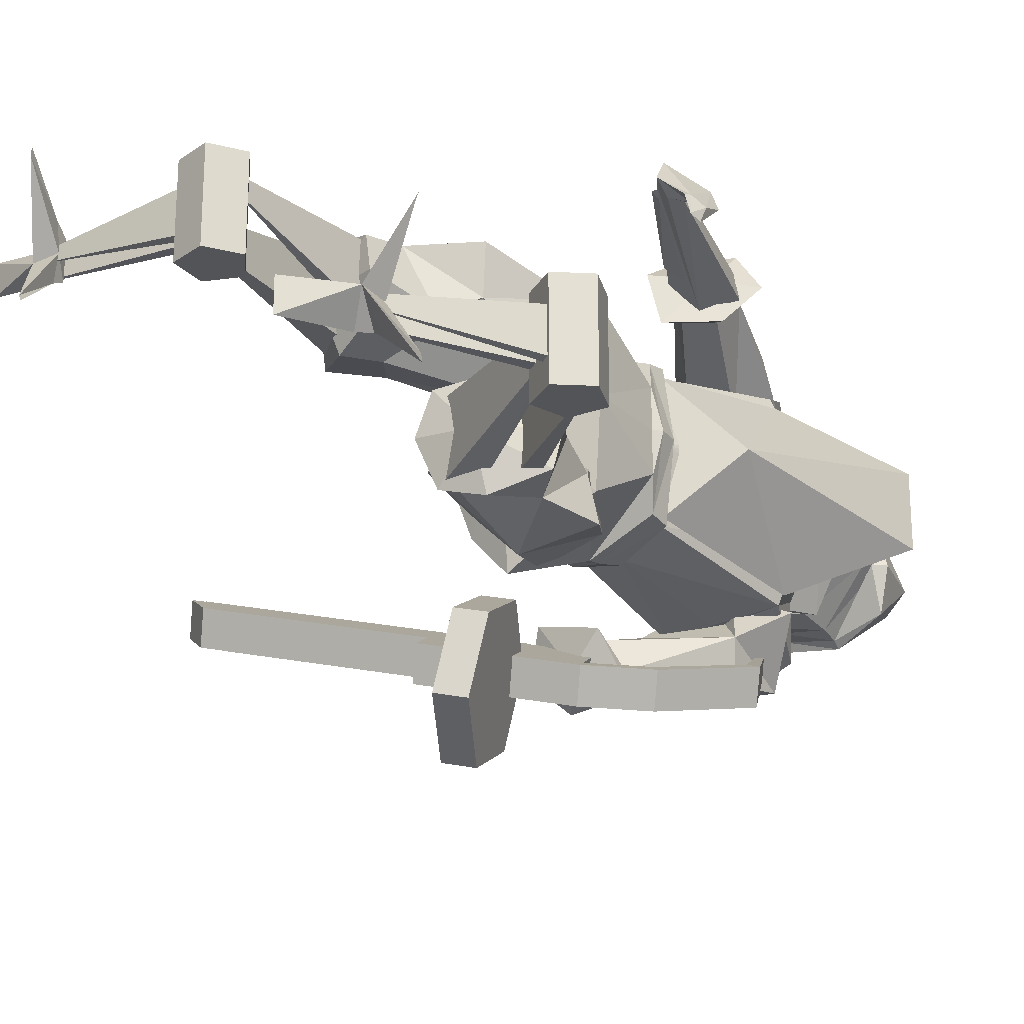
<metadata>
{"format":"obj","ext":"obj","renderer":"f3d","projection":"perspective","resolution":1024,"background":"white","views":[{"elev":-23.3,"azim":-140.1,"up":"+Y"}]}
</metadata>
<code>
o cyborg_body
v -2.454 -10.28 57.92
v 2.793 -10.03 56.57
v 6.205 -0.0554 56.31
v -4.974 -0.0554 58.89
v 0.5665 -7.657 38.8
v -5.42 -3.233 38.14
v -5.497 -0.09624 37.97
v 4.132 -8.821 52.56
v -4.882 -7.974 53.02
v -6.732 -0.0554 54.01
v 6.16 -0.0554 53.31
v 5.674 -3.605 56.79
v 0.3234 -0.0385 29.39
v -1.501 -4.903 59.57
v -6.401 -4.017 53.6
v 6.16 -1.743 52.62
v 0.7969 -11.64 57.64
v 0.1934 -8.482 52.09
v 1.82 -4.383 58.7
v -4.62 -5.597 39.06
v -5.96 -0.0554 38.67
v 6.49 -0.0554 38.78
v 0.3355 -7.652 39.73
v 3.377 -6.062 41.53
v -3.765 -5.563 41.03
v -4.857 -0.0554 40.61
v 5.123 -0.0554 40.86
v 4.876 -3.474 41.31
v -0.07006 -6.914 41.51
v 3.806 -6.487 39.4
v 3.917 -6.469 41.28
v -4.481 -5.867 40.74
v -5.632 -0.0554 40.27
v 6.093 -0.0554 40.66
v -0.1421 -7.383 41.36
v -5.474 -6.596 31.89
v 1.137 -10.9 30.93
v 6.975 -0.2523 30.61
v -6.193 -0.0554 31.6
v 5.911 0.008157 37.98
v 6.182 -3.163 57.19
v 3.512 -0.0554 58.32
v -6.037 0.06684 61.13
v 0.1508 -0.0554 60.38
v -1.908 -5.159 62.28
v 7.049 -2.919 59.62
v -2.454 10.17 57.92
v 2.793 9.921 56.57
v 0.3482 7.546 38.65
v -5.42 3.122 38.14
v 4.132 8.71 52.56
v -4.882 7.863 53.02
v 5.872 3.263 57
v -1.501 4.792 59.57
v -6.401 3.906 53.6
v 6.16 1.632 52.62
v 0.7969 11.53 57.64
v 0.1934 8.372 52.09
v 1.82 4.272 58.7
v 3.806 6.376 39.4
v -4.62 5.486 39.06
v 0.3355 7.541 39.73
v 3.377 5.951 41.53
v -3.765 5.452 41.03
v 4.526 3.122 41.14
v -0.07006 6.803 41.51
v 3.917 6.358 41.28
v -4.481 5.756 40.74
v -0.1421 7.272 41.36
v -6.252 6.261 31.94
v 5.403 7.688 31.33
v -0.07127 11.13 31.44
v -1.859 4.565 61.8
v 7.106 2.523 59.61
v 6.373 0.4179 33.23
v 6.346 0.8031 33.35
v 6.332 0.8108 33.75
v 6.352 0.4303 33.88
v 6.377 0.1875 33.56
v 6.096 0.5746 36.09
v 6.069 0.9599 36.21
v 6.056 0.9675 36.61
v 6.075 0.587 36.75
v 6.1 0.3442 36.42
v 5.814 0.5166 42.4
v 5.787 0.9019 42.52
v 5.774 0.9095 42.92
v 5.793 0.529 43.05
v 5.818 0.2862 42.73
v 5.978 0.4095 45.75
v 5.95 0.7948 45.87
v 5.937 0.8024 46.27
v 5.956 0.4219 46.4
v 5.981 0.1791 46.08
v 6.099 0.6011 49.63
v 6.072 0.9863 49.75
v 6.059 0.994 50.15
v 6.078 0.6135 50.29
v 6.103 0.3707 49.96
v 6.302 0.7283 53.8
v 6.275 1.114 53.92
v 6.261 1.121 54.32
v 6.281 0.7407 54.45
v 6.306 0.4978 54.13
v 4.286 -7.582 31.04
v -5.264 -7.266 53.2
v -3.965 -5.005 41.06
v -10.98 -2.754 61.24
v -8.98 -0.3661 44.16
v -5.277 7.032 53.12
v -3.965 5.464 41.06
v -10.98 3.073 61.24
v -5.061 -0.1347 58.95
f 12 8 16
f 19 4 14
f 26 15 10
f 29 18 9
f 28 8 24
f 27 16 28
f 25 15 26
f 19 1 17
f 2 19 17
f 24 8 29
f 5 30 23
f 6 20 21
f 40 22 5
f 5 22 30
f 5 20 6
f 6 21 7
f 28 31 34
f 27 28 34
f 26 32 25
f 24 35 31
f 31 23 30
f 20 33 21
f 34 30 22
f 23 32 20
f 25 35 29
f 6 39 36
f 5 36 37
f 105 13 38
f 40 105 38
f 13 105 37
f 36 13 37
f 39 13 36
f 19 12 41
f 41 11 3
f 41 3 46
f 4 45 43
f 41 12 11
f 43 45 44
f 45 46 42
f 19 46 45
f 46 3 42
f 42 44 45
f 16 27 11
f 12 16 11
f 29 8 18
f 9 25 29
f 9 14 15
f 15 4 10
f 51 53 56
f 59 54 4
f 26 10 55
f 66 52 58
f 65 63 51
f 27 65 56
f 64 55 52
f 47 59 57
f 48 59 53
f 63 66 51
f 49 62 60
f 50 21 61
f 40 49 22
f 49 60 22
f 49 61 62
f 50 7 21
f 65 67 63
f 27 34 65
f 68 26 64
f 63 69 66
f 62 67 60
f 61 33 68
f 60 34 22
f 62 68 69
f 69 64 66
f 39 50 70
f 70 49 72
f 71 40 38
f 71 72 49
f 13 71 38
f 72 71 13
f 70 72 13
f 39 70 13
f 53 3 11
f 53 74 3
f 4 73 59
f 43 44 73
f 73 42 74
f 59 74 53
f 74 42 3
f 42 73 44
f 56 11 27
f 53 11 56
f 66 58 51
f 52 66 64
f 54 52 55
f 4 55 10
f 75 78 77
f 80 83 82
f 85 88 87
f 90 93 92
f 95 98 97
f 100 103 102
f 9 8 17
f 57 51 52
f 37 105 5
f 111 107 109
f 109 112 110
f 109 108 112
f 106 113 108
f 107 106 109
f 110 111 109
f 109 106 108
f 112 113 110
f 108 113 112
f 51 56 65
f 8 28 16
f 12 2 8
f 25 9 15
f 19 14 1
f 2 12 19
f 5 23 20
f 28 24 31
f 26 33 32
f 24 29 35
f 31 35 23
f 20 32 33
f 34 31 30
f 23 35 32
f 25 32 35
f 6 7 39
f 5 6 36
f 40 5 105
f 4 19 45
f 19 41 46
f 9 1 14
f 15 14 4
f 51 48 53
f 64 26 55
f 47 54 59
f 48 57 59
f 49 50 61
f 65 34 67
f 68 33 26
f 63 67 69
f 62 69 67
f 61 21 33
f 60 67 34
f 62 61 68
f 69 68 64
f 39 7 50
f 70 50 49
f 71 49 40
f 4 43 73
f 59 73 74
f 54 47 52
f 4 54 55
f 77 76 75
f 75 79 78
f 82 81 80
f 80 84 83
f 87 86 85
f 85 89 88
f 92 91 90
f 90 94 93
f 97 96 95
f 95 99 98
f 102 101 100
f 100 104 103
f 17 1 9
f 9 18 8
f 8 2 17
f 52 47 57
f 57 48 51
f 51 58 52
o cyborg_arm_r
v -1.695 -12.66 56.83
v 1.858 -9.274 57.1
v 2.516 -5.377 54.99
v -5.128 -8.172 54.27
v 3.263 -14.96 45.56
v 6.888 -12.92 44.74
v 6.121 -10.79 44.35
v 2.201 -13.45 44.72
v 5.091 -8.74 50.37
v 4.914 -13.46 42.24
v 0.4015 -11.03 57.05
v -0.8817 -6.423 53.18
v 5.754 -14.19 45.95
v 3.791 -11.14 43.76
v 2.154 -12.69 52.45
v 4.649 -10.54 52.41
v -2.358 -10.19 51.3
v -1.485 -13.31 52.23
v 1.583 -13.08 54.6
v 2.569 -10.95 42.21
v 7.287 -15.4 45.13
v 1.698 -14.35 43.9
v 7.922 -9.509 42.36
v 9.251 -13.19 43.04
v 2.409 -14.28 40.05
v 4.18 -11.84 44.17
v 12.55 -11.77 34.89
v 14.32 -9.336 39
v 3.505 -16.71 41.02
v 5.275 -14.28 45.14
v 13.64 -14.2 35.85
v 15.41 -11.77 39.97
v 27.95 -6.957 29.55
v 29.05 -9.389 30.52
v 31.51 -7.783 31.76
v 30.42 -5.351 30.79
v 4.392 -15.49 43.09
v 14.53 -12.98 37.92
v 13.43 -10.55 36.95
v 3.297 -13.06 42.12
v 29.76 -7.677 32.09
v 29.17 -6.371 31.57
v 10.09 -12.56 39.62
v 7.928 -13.09 40.72
v 11.17 -18.41 38.91
v 9.013 -18.95 40.01
v 9.329 -21.22 33.93
v 7.172 -21.75 35.03
v 6.403 -18.17 29.68
v 4.245 -18.7 30.78
v 5.318 -12.31 30.39
v 3.16 -12.85 31.49
v 7.159 -9.505 35.36
v 5.001 -10.04 36.46
v 27.69 -8.19 33.15
v 27.1 -6.883 32.63
v 30.06 -7.22 32.9
v 29.47 -5.913 32.38
v 27.99 -7.732 33.96
v 27.4 -6.426 33.44
v 8.111 -11.01 41.32
v 9.337 -13.73 42.41
v 26.5 -6.854 30.95
v 27.73 -9.578 32.03
v 30.22 -8.564 31.76
v 29 -5.84 30.67
v 8.894 -14.24 41.64
v 7.667 -11.51 40.55
v 5.853 -13.43 38.3
v 3.838 -16.25 41.8
v 2.743 -13.82 40.83
v 0.01655 -16.74 44.33
v -0.7268 -17.23 43.96
v -1.822 -14.79 42.99
v -1.079 -14.31 43.36
v -2.92 -15.34 51.18
v -3.794 -15.62 51.47
v -4.889 -13.19 50.5
v -4.016 -12.91 50.21
v -0.9199 -11.54 55.7
v -1.398 -11.69 55.86
v -1.998 -10.36 55.33
v -1.52 -10.21 55.17
f 128 118 126
f 122 119 120
f 127 122 120
f 131 121 118
f 130 122 127
f 122 129 119
f 132 131 128
f 136 137 123
f 134 135 123
f 133 136 123
f 129 132 128
f 130 127 121
f 119 128 126
f 115 132 129
f 114 132 124
f 116 129 122
f 125 116 130
f 114 130 131
f 118 121 135
f 119 134 137
f 127 136 133
f 121 133 135
f 120 137 136
f 118 134 126
f 130 116 122
f 130 117 125
f 128 119 129
f 128 131 118
f 135 133 123
f 137 134 123
f 114 125 117
f 116 124 115
f 139 152 153
f 152 147 151
f 151 143 150
f 143 153 150
f 144 138 182
f 141 143 145
f 146 148 147
f 151 183 142
f 183 184 185
f 138 184 182
f 141 146 152
f 152 144 140
f 141 148 149
f 145 147 148
f 156 159 158
f 159 160 158
f 161 162 160
f 163 164 162
f 167 163 161
f 165 166 164
f 167 156 166
f 156 158 166
f 170 173 171
f 154 171 155
f 169 172 168
f 169 171 173
f 168 170 154
f 174 176 181
f 175 177 178
f 167 159 157
f 183 153 184
f 184 152 140
f 158 162 164
f 185 192 189
f 138 188 184
f 142 185 186
f 138 186 187
f 192 195 196
f 187 190 191
f 187 192 188
f 186 189 190
f 193 195 194
f 189 194 190
f 192 193 189
f 191 194 195
f 185 184 188
f 131 130 121
f 115 124 132
f 114 131 132
f 116 115 129
f 114 117 130
f 119 126 134
f 127 120 136
f 121 127 133
f 120 119 137
f 118 135 134
f 114 116 125
f 116 114 124
f 139 141 152
f 152 146 147
f 151 145 143
f 143 139 153
f 182 140 144
f 144 142 138
f 141 139 143
f 146 149 148
f 142 144 151
f 151 150 183
f 141 149 146
f 152 151 144
f 141 145 148
f 145 151 147
f 156 157 159
f 159 161 160
f 161 163 162
f 163 165 164
f 161 159 167
f 167 165 163
f 165 167 166
f 167 157 156
f 170 172 173
f 154 170 171
f 169 173 172
f 169 155 171
f 168 172 170
f 174 179 176
f 175 180 177
f 183 150 153
f 140 182 184
f 184 153 152
f 164 166 158
f 158 160 162
f 185 188 192
f 138 187 188
f 142 183 185
f 138 142 186
f 192 191 195
f 187 186 190
f 187 191 192
f 186 185 189
f 193 196 195
f 189 193 194
f 192 196 193
f 191 190 194
o cyborg_arm_l
v 0.09073 8.54 58.05
v 3.282 7.764 54.45
v 1.913 4.737 52
v -3.214 6.918 56.83
v -6.089 13.83 46.13
v -4.172 12.29 42.68
v -4.675 10.05 42.85
v -7.209 12.15 46.29
v -1.669 7.875 47.31
v -7.401 12.42 42.63
v 1.841 8.671 56.1
v -1.425 5.594 53.99
v -4.127 13.45 44.42
v -6.638 10.04 44.29
v -1.217 11.78 51.21
v 0.6068 10.01 49.12
v -4.607 8.606 53.73
v -3.753 11.87 53.9
v 0.02382 12.19 53.06
v -2.655 6.539 51.77
v -8.3 8.917 42.58
v -3.951 14.82 42.81
v -9.289 12.57 46.05
v -4.9 8.945 40.11
v -4.03 12.81 39.8
v -7.349 15.48 45.79
v -11.04 13.79 31.69
v -4.757 11.92 41.35
v -11.73 12.66 31.89
v -6.931 9.835 41.82
v -12.24 12.69 33.13
v -8.82 10.91 43.96
v -11.85 13.85 33.7
v -7.814 13.66 44.81
v -11.48 14.79 32.88
v -5.303 14.28 43.2
v -11.68 13.74 30.84
v -13.58 11.62 31.95
v -14.49 11.53 33.77
v -13.61 13.38 34.16
v -11.63 15.23 31.71
v -14.38 11.21 30.16
v -14.57 9.899 30.49
v -14.69 9.527 31.37
v -14.96 10.63 31.69
v -14.55 11.3 30.67
v -10.37 13.7 32.02
v -5.897 12.49 39.24
v -10.87 12.88 32.17
v -7.465 10.92 39.65
v -10.91 14.42 33.22
v -6.456 14.05 40.67
f 211 209 201
f 205 203 202
f 210 203 205
f 214 204 213
f 216 210 205
f 205 202 212
f 215 211 214
f 220 206 221
f 218 206 222
f 217 206 220
f 222 206 219
f 212 211 215
f 204 216 213
f 202 209 211
f 200 213 216
f 198 215 207
f 215 197 207
f 199 212 198
f 208 216 199
f 214 200 197
f 222 204 201
f 202 218 209
f 217 203 210
f 219 210 204
f 203 221 202
f 209 222 201
f 216 205 199
f 216 208 200
f 211 212 202
f 211 201 214
f 219 206 217
f 221 206 218
f 200 207 197
f 198 208 199
f 223 226 225
f 226 227 225
f 228 229 227
f 229 232 231
f 231 224 223
f 223 237 231
f 235 241 240
f 225 233 223
f 227 236 235
f 231 236 229
f 227 234 225
f 239 241 242
f 234 238 233
f 236 242 241
f 234 240 239
f 233 242 237
f 244 245 243
f 247 244 243
f 214 201 204
f 204 210 216
f 198 212 215
f 215 214 197
f 199 205 212
f 214 213 200
f 222 219 204
f 202 221 218
f 217 220 203
f 219 217 210
f 203 220 221
f 209 218 222
f 200 198 207
f 198 200 208
f 223 224 226
f 226 228 227
f 228 230 229
f 229 230 232
f 231 232 224
f 223 233 237
f 235 236 241
f 225 234 233
f 227 229 236
f 231 237 236
f 227 235 234
f 242 238 239
f 239 240 241
f 234 239 238
f 236 237 242
f 234 235 240
f 233 238 242
f 244 246 245
f 247 248 244
o cyborg_head
v -2.4 0 59.56
v 2.126 2.713 59.67
v 2.126 -2.713 59.67
v -1.638 0 62.72
v 1.242 -1.765 62.79
v 1.242 1.765 62.79
v -3.44 0 64.83
v 0.5529 -3.838 64.43
v 4.37 -3.471 62.43
v -3.631 0 66.62
v 0.6054 -4.313 67.14
v 6.697 0 65.51
v 3.999 -3.958 64.93
v 0.8591 -4.623 68.79
v 6.862 -0.0851 68.59
v 5.582 -3.537 69.03
v -3.431 0.1485 68.65
v 6.96 0 66.06
v 4.433 -3.741 66.85
v 6.546 -2.202 67.28
v 6.556 -1.856 67.48
v 6.552 -1.856 67.88
v 6.538 -2.201 68.08
v 6.528 -2.546 67.88
v 6.532 -2.547 67.48
v 8.156 0 61.28
v 8.07 0 65.01
v 6.542 -2.206 67.28
v 6.887 -2.208 67.48
v 6.887 -2.203 67.88
v 6.542 -2.197 68.08
v 6.197 -2.195 67.88
v 6.197 -2.199 67.48
v 0.5529 3.838 64.43
v 4.37 3.471 62.43
v 0.6054 4.313 67.14
v 3.999 3.958 64.93
v 0.8591 4.623 68.79
v 5.582 3.537 69.03
v 4.433 3.741 66.85
v 6.546 2.202 67.28
v 6.556 1.856 67.48
v 6.552 1.856 67.88
v 6.538 2.201 68.08
v 6.528 2.546 67.88
v 6.532 2.547 67.48
v 6.542 2.206 67.28
v 6.887 2.208 67.48
v 6.887 2.203 67.88
v 6.542 2.197 68.08
v 6.197 2.195 67.88
v 6.197 2.199 67.48
v -4.368 0 68.45
v -3.263 -3.458 68.92
v 8.059 0 68.65
v 5.915 -4.215 69.45
v 1.748 -0.003719 75.26
v 0.8591 -4.623 68.79
v 6.855 0 68.4
v 5.582 -3.537 69.03
v -3.478 0.06953 67.61
v 0.9239 -5.116 69.39
v 4.332 -1.011 74.42
v 5.637 0 74.17
v -0.2773 -1.387 74.39
v -2.351 0.06982 73.99
v -3.263 3.458 68.92
v 5.915 4.215 69.45
v 0.8591 4.623 68.79
v 5.582 3.537 69.03
v 0.9239 5.116 69.39
v 4.332 1.011 74.42
v -0.2518 1.518 74.21
f 249 251 253
f 249 253 252
f 250 253 251
f 252 256 255
f 253 254 257
f 256 258 255
f 260 267 261
f 258 259 265
f 275 257 274
f 256 253 257
f 256 261 259
f 259 267 262
f 264 266 263
f 267 264 262
f 267 266 264
f 270 272 268
f 260 261 275
f 257 254 274
f 265 259 262
f 278 280 276
f 249 254 250
f 249 252 254
f 252 282 254
f 258 282 255
f 260 288 266
f 258 265 284
f 283 275 274
f 282 283 254
f 285 282 284
f 288 284 286
f 287 263 266
f 288 286 287
f 288 287 266
f 289 293 291
f 260 275 285
f 283 274 254
f 265 286 284
f 295 299 297
f 308 303 304
f 302 310 313
f 306 310 302
f 309 302 301
f 304 312 311
f 302 314 301
f 305 313 311
f 310 308 304
f 311 312 305
f 314 313 305
f 311 310 304
f 318 303 307
f 315 321 319
f 317 315 319
f 309 315 317
f 316 312 303
f 314 315 301
f 305 320 321
f 319 318 317
f 320 305 312
f 314 305 321
f 320 319 321
f 250 254 253
f 252 253 256
f 256 259 258
f 260 266 267
f 275 261 257
f 256 257 261
f 259 261 267
f 268 269 270
f 270 271 272
f 272 273 268
f 276 277 278
f 278 279 280
f 280 281 276
f 252 255 282
f 258 284 282
f 260 285 288
f 283 285 275
f 285 283 282
f 288 285 284
f 291 290 289
f 289 294 293
f 293 292 291
f 297 296 295
f 295 300 299
f 299 298 297
f 308 307 303
f 309 306 302
f 304 303 312
f 302 313 314
f 310 306 308
f 311 313 310
f 318 316 303
f 309 301 315
f 316 320 312
f 314 321 315
f 319 316 318
f 320 316 319
o cyborg_leg_l
v 3.081 4.759 33.57
v 1.348 8.897 20.58
v 5.974 2.235 24.34
v -0.5429 4.036 21.73
v 7.593 6.108 23.43
v 6.393 5.736 18.13
v 7.936 8.975 20.75
v 9.287 5.323 21.49
v 8.317 2.145 20.95
v 2.58 2.763 18.4
v 0.8598 5.592 17.04
v 1.502 8.387 17.29
v -2.499 5.268 24.16
v 7.04 4.456 28.28
v -3.119 8.963 23.68
v 1.62 10.58 25.93
v -0.7525 0.5141 30.6
v 3.854 1.708 21.66
v 5.29 9.851 18.86
v 5.215 1.586 19
v -4.941 4.797 30.29
v 2.127 1.04 32.53
v -1.486 8.599 32.53
v -4.565 1.493 29.99
v -5.133 6.694 30.38
v 3.428 3.177 6.5
v 5.355 2.934 19.92
v 3.955 3.177 6.56
v 7.598 2.839 20.34
v 3.428 5.471 6.5
v 5.355 8.603 19.92
v 3.955 5.471 6.56
v 7.598 8.508 20.34
v 2.075 6.922 6.301
v 2.061 3.235 18.03
v 2.155 6.922 6.338
v 3.428 3.235 18.3
v 2.075 8.162 6.301
v 2.061 8.301 18.03
v 2.155 8.162 6.338
v 3.428 8.301 18.3
v 15.7 4.728 4.14
v 3.714 4.382 6.268
v 15.97 4.728 4.294
v 4.62 4.382 7.064
v 15.7 6.853 4.14
v 3.714 7.155 6.268
v 15.97 6.853 4.294
v 4.62 7.155 7.064
v 15.47 5.341 3.058
v 2.77 3.863 4.628
v 15.5 5.341 3.116
v 3.623 3.863 5.317
v 15.47 6.239 3.058
v 2.77 7.674 4.628
v 15.5 6.239 3.116
v 3.623 7.674 5.317
v 16.2 7.197 4.444
v 16.2 4.678 4.444
v 5.544 2.157 6.941
v 5.544 9.299 6.941
v 5.096 2.157 4.143
v 5.096 9.299 4.143
v 2.297 2.157 3.704
v 2.297 9.299 3.704
v 1.015 2.157 6.231
v 1.015 9.299 6.231
v 3.022 2.157 8.231
v 3.022 9.299 8.231
v 16.19 5.221 2.428
v 14.91 3.65 3.112
v 14.86 7.983 3.105
v 15.13 4.175 4.102
v 15.13 7.281 4.102
v 14.69 5.776 3.208
v 13.33 11.21 -0.6725
v 13.43 10.62 -0.66
v 13.62 0.5993 -0.4394
v 13.75 1.008 -0.4396
v 20.93 4.706 3.349
v 20.93 7.224 3.349
f 341 330 327
f 329 328 327
f 337 336 323
f 337 326 335
f 334 323 336
f 333 332 327
f 332 331 327
f 330 329 327
f 340 333 327
f 323 333 340
f 326 330 324
f 325 331 332
f 323 332 333
f 326 328 329
f 339 330 341
f 346 334 336
f 338 324 339
f 322 337 335
f 346 337 344
f 342 345 334
f 343 335 324
f 338 334 345
f 339 331 325
f 323 340 328
f 328 340 327
f 334 339 325
f 331 341 327
f 324 335 326
f 348 349 347
f 350 353 349
f 353 352 351
f 351 348 347
f 356 357 355
f 357 362 361
f 361 360 359
f 360 355 359
f 363 366 365
f 365 370 369
f 370 367 369
f 368 363 367
f 371 374 373
f 373 378 377
f 378 375 377
f 376 371 375
f 391 395 393
f 382 383 381
f 392 391 399
f 384 385 383
f 395 380 394
f 386 387 385
f 384 388 386
f 391 380 401
f 388 389 387
f 391 394 380
f 392 396 394
f 389 382 381
f 381 387 389
f 395 396 393
f 393 398 397
f 391 397 398
f 391 400 399
f 392 400 396
f 391 396 400
f 401 402 391
f 379 401 380
f 379 391 402
f 397 391 393
f 398 396 391
f 394 396 395
f 344 342 346
f 322 338 345
f 387 383 385
f 388 382 390
f 337 323 326
f 334 325 323
f 326 329 330
f 323 325 332
f 326 323 328
f 339 324 330
f 346 342 334
f 338 343 324
f 322 344 337
f 346 336 337
f 343 322 335
f 338 339 334
f 339 341 331
f 348 350 349
f 350 354 353
f 353 354 352
f 351 352 348
f 356 358 357
f 357 358 362
f 361 362 360
f 360 356 355
f 363 364 366
f 365 366 370
f 370 368 367
f 368 364 363
f 371 372 374
f 373 374 378
f 378 376 375
f 376 372 371
f 391 379 395
f 382 384 383
f 384 386 385
f 395 379 380
f 386 388 387
f 388 390 389
f 391 392 394
f 389 390 382
f 381 383 387
f 393 396 398
f 392 399 400
f 379 402 401
f 344 322 342
f 345 342 322
f 322 343 338
f 388 384 382
o cyborg_leg_r
v 4.842 -5.515 31.46
v -6.617 -9.653 25.1
v -0.8429 -2.991 23.63
v -6.819 -4.792 27.3
v -0.6061 -6.865 21.78
v -5.571 -6.492 19.59
v -2.55 -9.732 19.91
v -1.148 -6.079 19.27
v -2.162 -2.901 19.72
v -7.634 -3.519 22.81
v -9.749 -6.348 23.38
v -9.164 -9.143 23.01
v -6.036 -6.024 30.32
v 2.957 -5.213 25.12
v -6.795 -9.719 30.53
v -2.162 -11.34 28.07
v 0.174 -1.27 32.76
v -4.25 -2.464 23.73
v -5.648 -10.61 20.9
v -5.574 -2.342 21.05
v -2.574 -5.553 35.94
v 3.44 -1.796 31.6
v 1.285 -9.355 34.5
v -2.591 -2.249 35.46
v -2.621 -7.45 36.14
v -16.67 -3.933 15.03
v -4.751 -3.69 21.49
v -16.31 -3.933 14.64
v -3.083 -3.595 19.94
v -16.67 -6.228 15.03
v -4.751 -9.359 21.49
v -16.31 -6.228 14.64
v -3.083 -9.264 19.94
v -17.64 -7.679 15.99
v -8.237 -3.991 23
v -17.56 -7.679 15.95
v -7.206 -3.991 22.07
v -17.64 -8.918 15.99
v -8.237 -9.058 23
v -17.56 -8.918 15.95
v -7.206 -9.058 22.07
v -11.25 -5.484 3.772
v -16.69 -5.138 14.66
v -10.96 -5.484 3.649
v -15.51 -5.138 14.41
v -11.25 -7.609 3.772
v -16.69 -7.911 14.66
v -10.96 -7.609 3.649
v -15.51 -7.911 14.41
v -12.25 -6.098 3.31
v -18.57 -4.619 14.44
v -12.19 -6.098 3.324
v -17.51 -4.619 14.17
v -12.25 -6.995 3.31
v -18.57 -8.43 14.44
v -12.19 -6.995 3.324
v -17.51 -8.43 14.17
v -10.7 -7.953 3.551
v -10.7 -5.434 3.551
v -15.06 -2.914 13.59
v -15.06 -10.06 13.59
v -17.57 -2.914 12.28
v -17.57 -10.06 12.28
v -19.59 -2.914 14.27
v -19.59 -10.06 14.27
v -18.33 -2.914 16.8
v -18.33 -10.06 16.8
v -15.53 -2.914 16.39
v -15.53 -10.06 16.39
v -12.33 -5.978 2.357
v -12.54 -4.406 3.79
v -12.58 -8.739 3.831
v -11.62 -4.931 4.205
v -11.62 -8.038 4.205
v -12.6 -6.532 4.029
v -16.52 -11.97 2.801
v -16.46 -11.38 2.732
v -16.16 -1.356 2.708
v -16.08 -1.764 2.6
v -8.763 -5.462 -0.8972
v -8.763 -7.981 -0.8972
f 422 408 411
f 410 408 409
f 418 404 417
f 418 416 407
f 415 417 404
f 414 408 413
f 413 408 412
f 411 408 410
f 421 408 414
f 404 421 414
f 407 405 411
f 406 413 412
f 404 414 413
f 407 410 409
f 420 422 411
f 427 417 415
f 419 420 405
f 403 416 418
f 427 425 418
f 423 415 426
f 424 405 416
f 419 426 415
f 420 406 412
f 404 409 421
f 409 408 421
f 415 406 420
f 412 408 422
f 405 407 416
f 429 428 430
f 431 430 434
f 434 432 433
f 432 428 429
f 437 436 438
f 438 442 443
f 442 440 441
f 441 440 436
f 444 446 447
f 446 450 451
f 451 450 448
f 449 448 444
f 452 454 455
f 454 458 459
f 459 458 456
f 457 456 452
f 472 474 476
f 463 462 464
f 473 480 472
f 465 464 466
f 476 475 461
f 467 466 468
f 465 467 469
f 472 482 461
f 469 468 470
f 472 461 475
f 473 475 477
f 470 462 463
f 464 462 470
f 476 474 477
f 474 478 479
f 472 479 478
f 472 480 481
f 473 477 481
f 472 481 477
f 482 472 483
f 460 461 482
f 460 483 472
f 478 474 472
f 479 472 477
f 475 476 477
f 425 427 423
f 403 426 419
f 468 466 464
f 465 469 471
f 418 407 404
f 415 404 406
f 407 411 410
f 404 413 406
f 407 409 404
f 420 411 405
f 427 415 423
f 419 405 424
f 403 418 425
f 427 418 417
f 424 416 403
f 419 415 420
f 420 412 422
f 429 430 431
f 431 434 435
f 434 433 435
f 432 429 433
f 437 438 439
f 438 443 439
f 442 441 443
f 441 436 437
f 444 447 445
f 446 451 447
f 451 448 449
f 449 444 445
f 452 455 453
f 454 459 455
f 459 456 457
f 457 452 453
f 472 476 460
f 463 464 465
f 465 466 467
f 476 461 460
f 467 468 469
f 469 470 471
f 472 475 473
f 470 463 471
f 464 470 468
f 474 479 477
f 473 481 480
f 460 482 483
f 425 423 403
f 426 403 423
f 403 419 424
f 465 471 463

</code>
